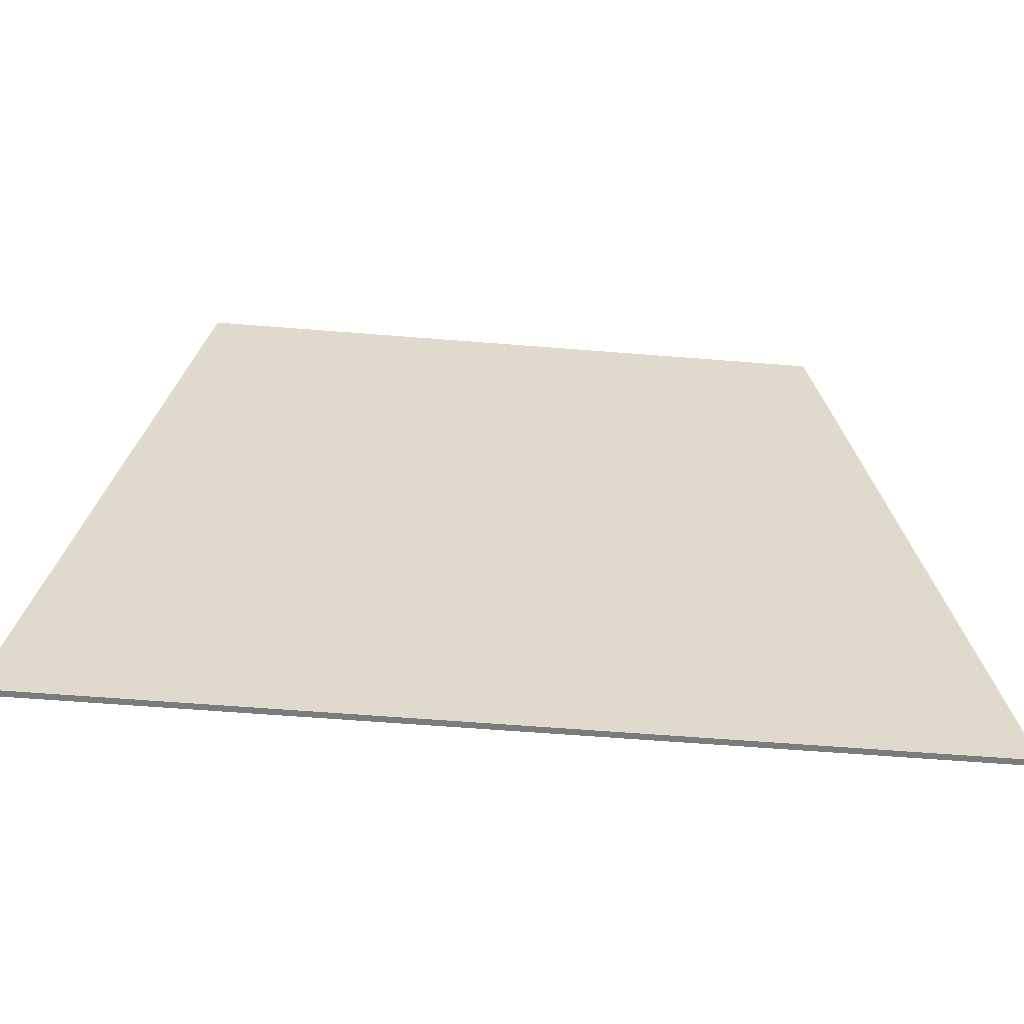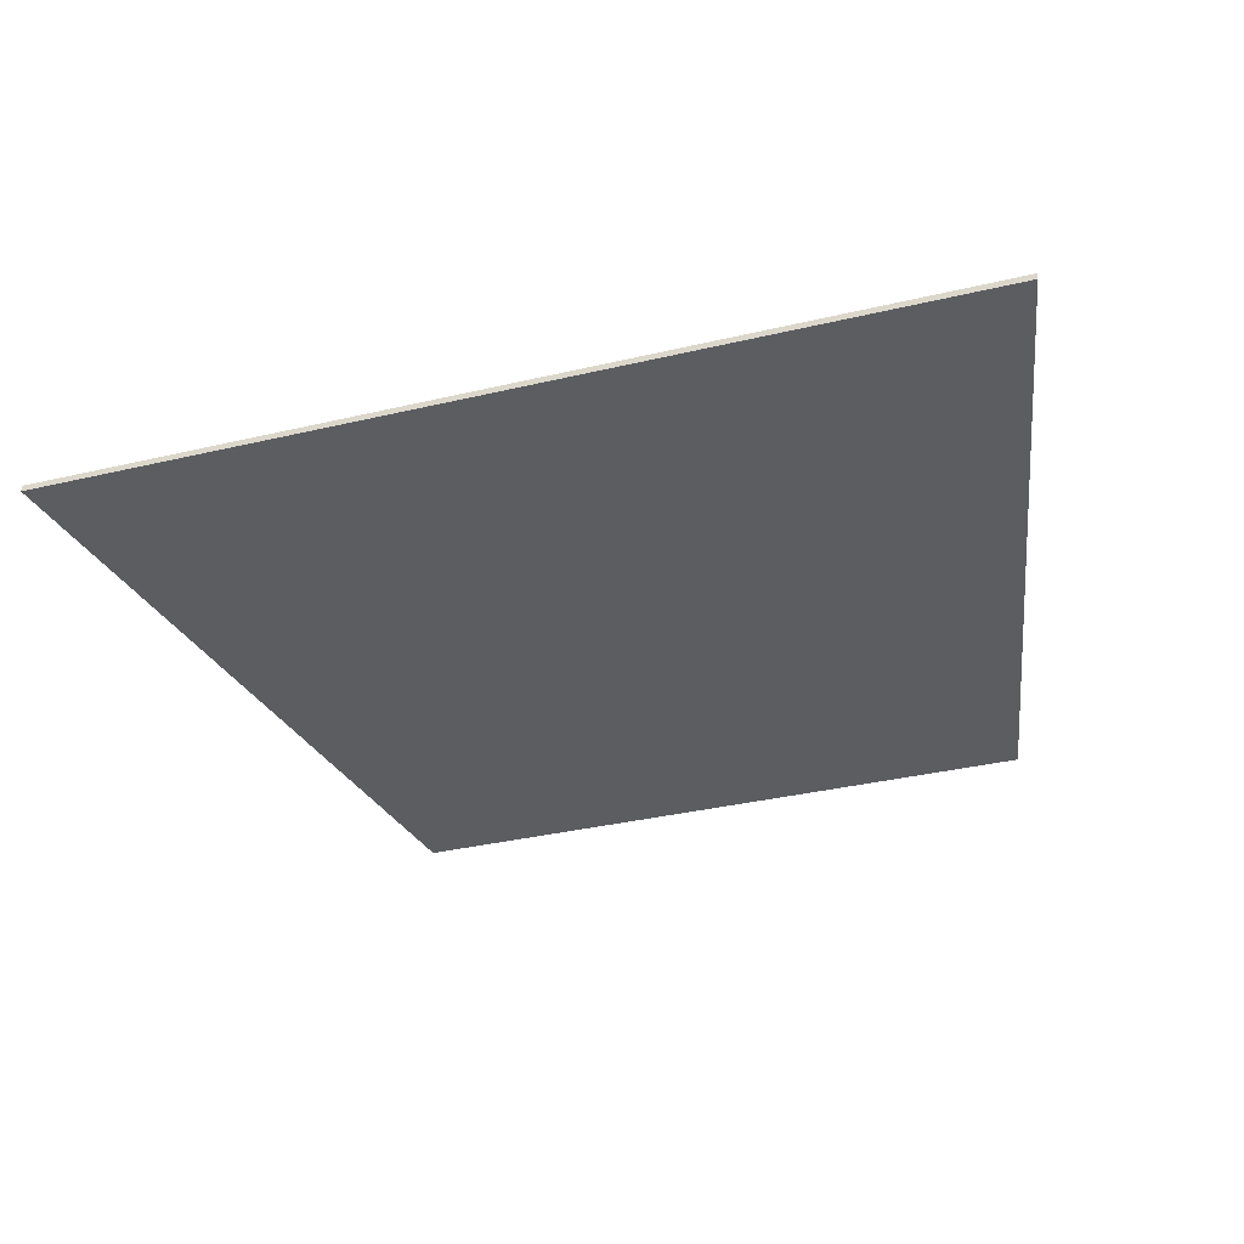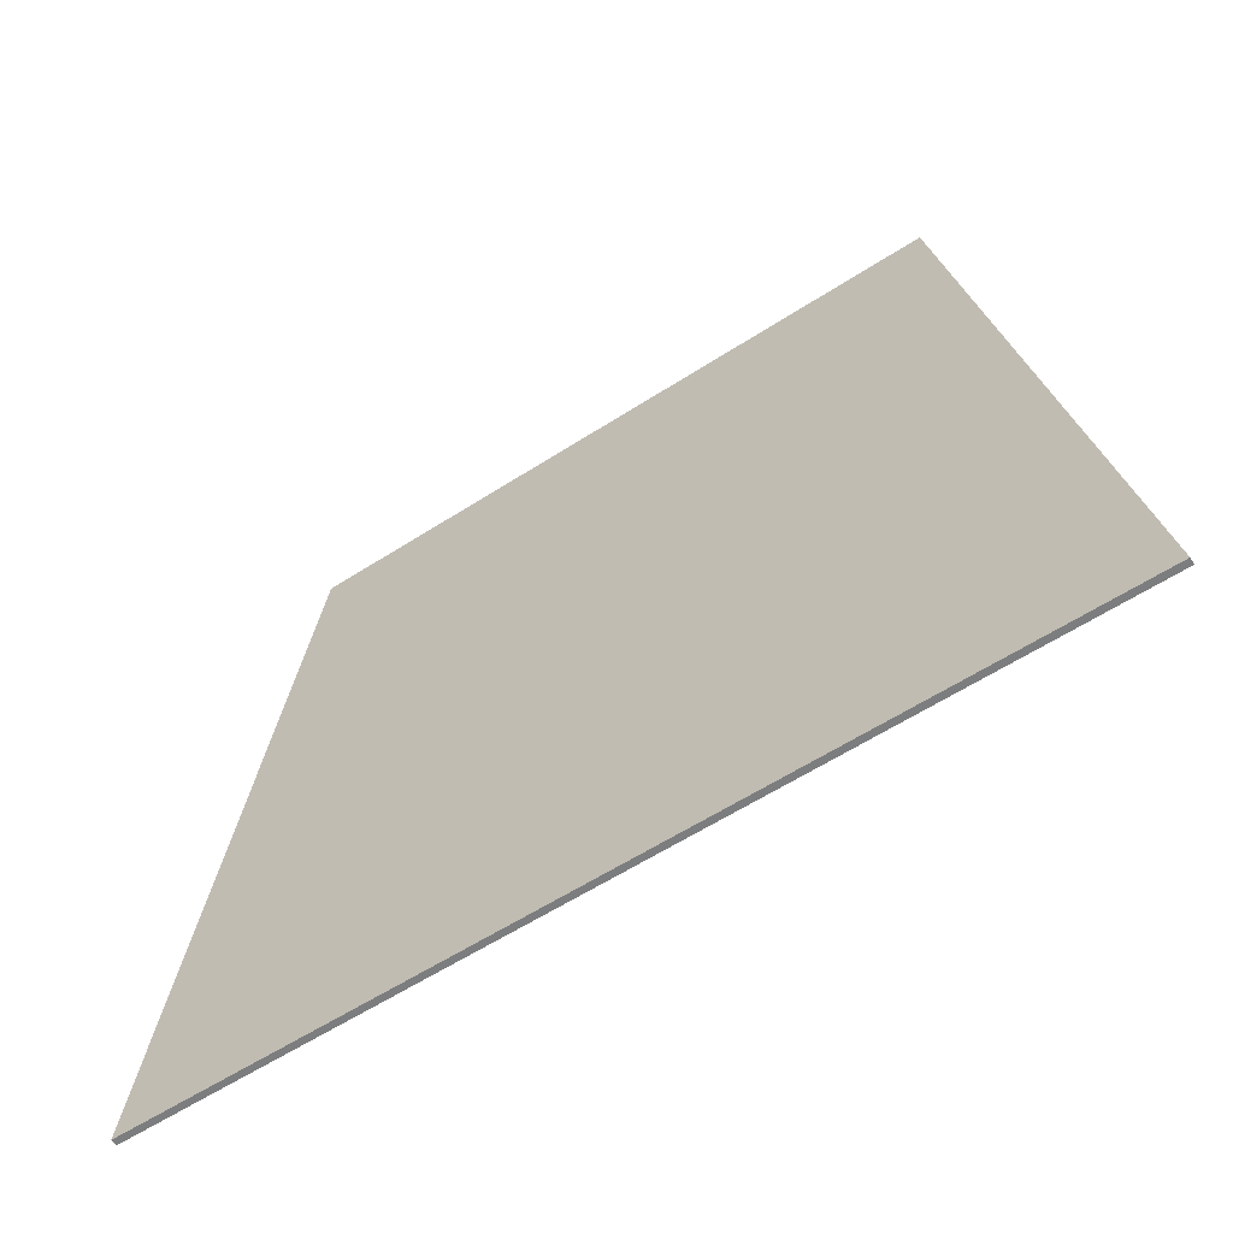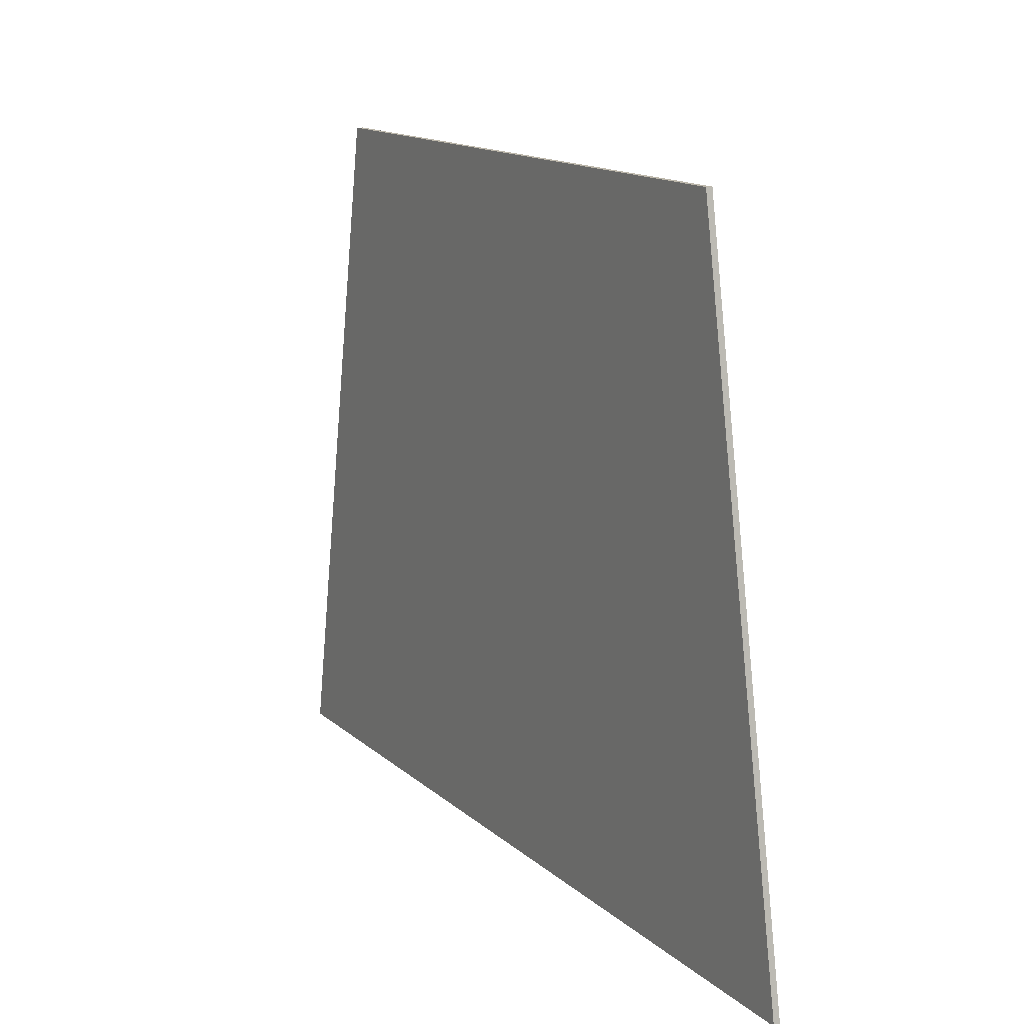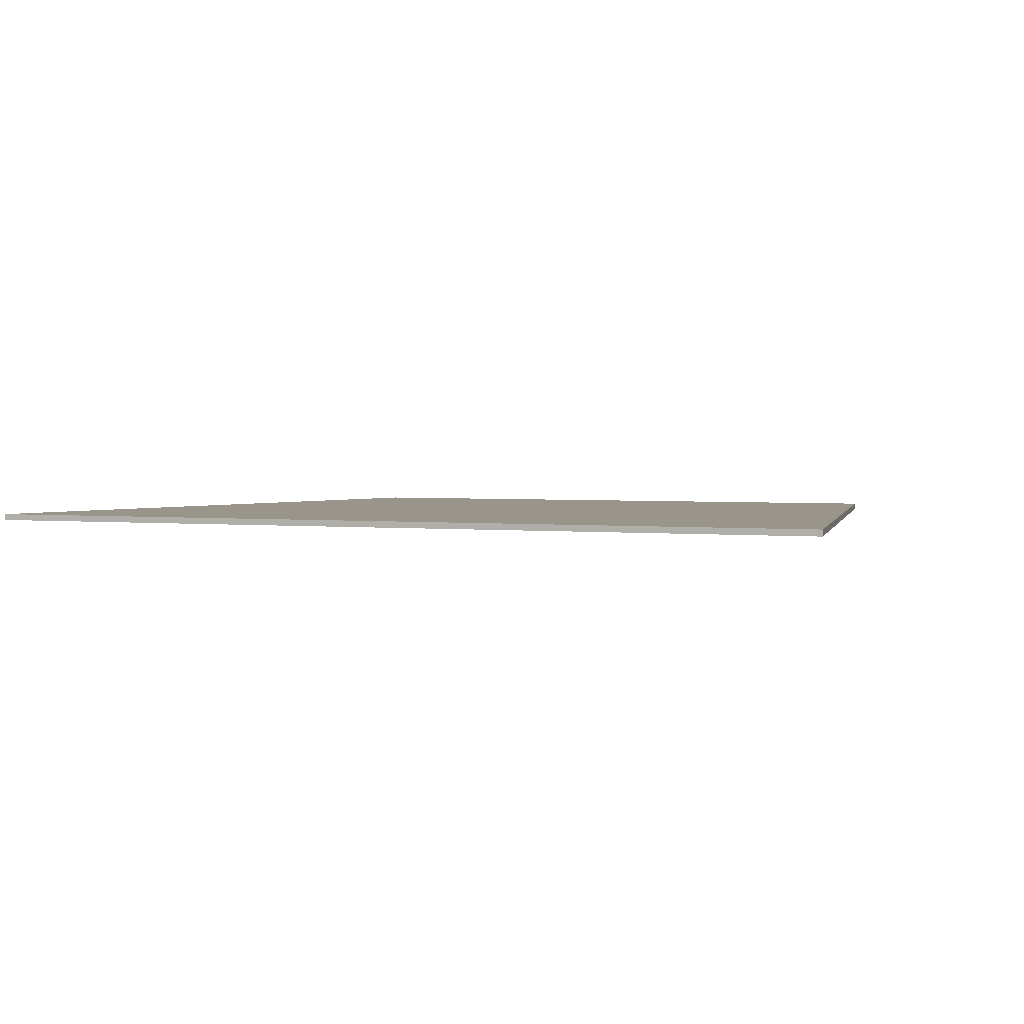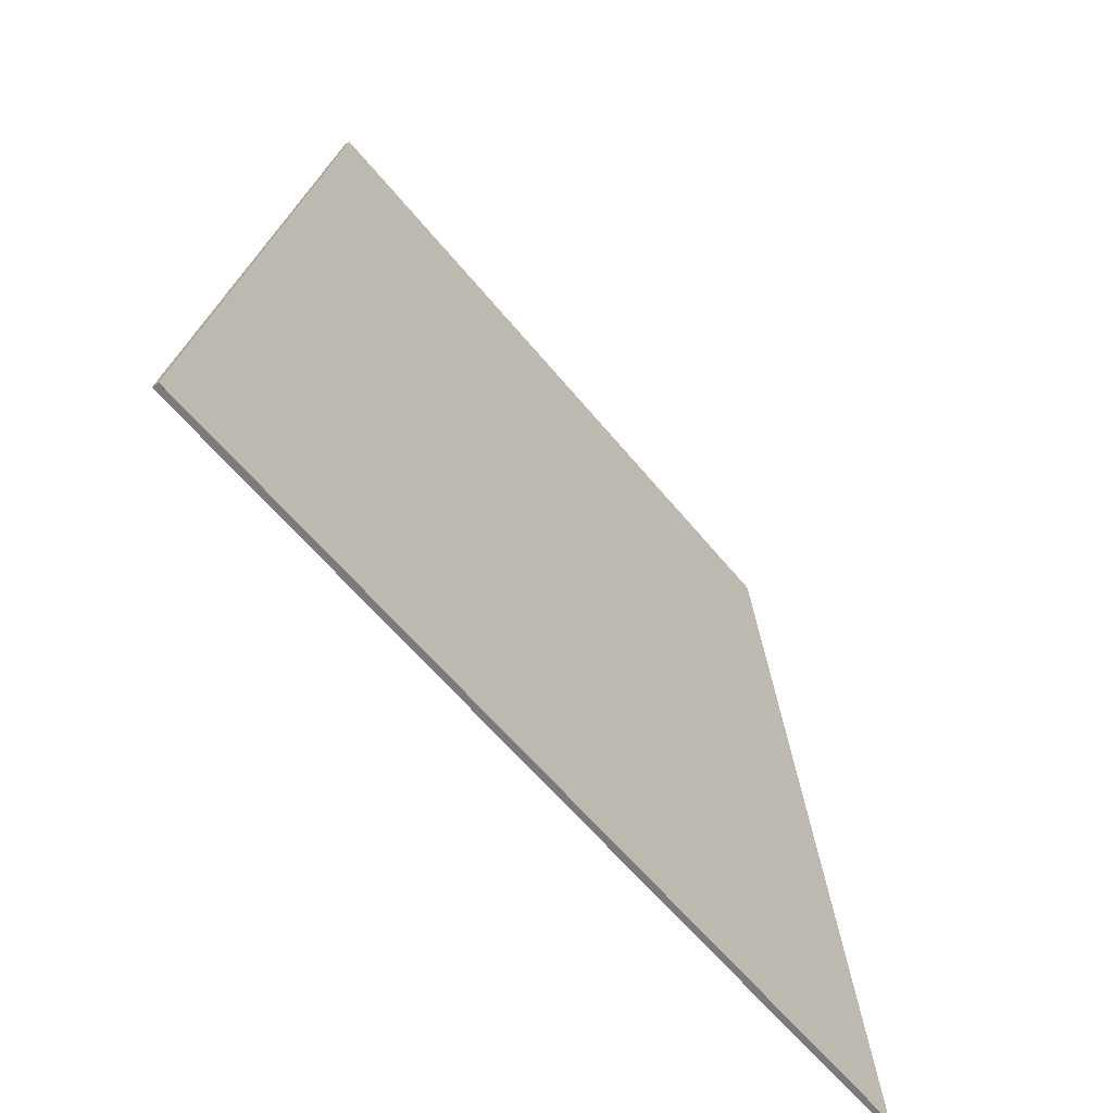
<metadata>
{"format":"obj","ext":"obj","renderer":"f3d","projection":"perspective","resolution":1024,"background":"white","views":[{"elev":-58.3,"azim":175.2,"up":"+Z"},{"elev":-36.4,"azim":-163.0,"up":"+Y"},{"elev":-59.0,"azim":33.7,"up":"+Z"},{"elev":14.5,"azim":-119.7,"up":"+Z"},{"elev":2.2,"azim":-157.0,"up":"+Y"},{"elev":-58.5,"azim":128.5,"up":"+Z"}]}
</metadata>
<code>
v 0.125 -0.0125 -1.238
v 0.125 -0.0125 -0.25
v -0.0125 -0.0125 -0.375
v -0.0125 -0.0125 -1.238
v -0.1875 -0.0125 -0.3625
v -0.1875 -0.0125 -0.4875
v -0.0125 -0.0125 -0.375
v -0.1875 -0.0125 -0.3625
v -0.0125 -0.0125 -0.375
v 0.125 -0.0125 -0.25
v -0.0375 -0.0125 -0.25
v 0.125 -0.0125 -1.238
v 0.8875 -0.0125 -1.363
v 0.6375 -0.0125 0
v 0.125 -0.0125 -0.25
v 0.6375 -0.0125 0
v -0.6375 -0.0125 0
v -0.0375 -0.0125 -0.25
v 0.125 -0.0125 -0.25
v -0.0125 -0.0125 -1.238
v -0.8875 -0.0125 -1.363
v 0.8875 -0.0125 -1.363
v 0.125 -0.0125 -1.238
v -0.6375 -0.0125 0
v -0.8875 -0.0125 -1.363
v -0.1875 -0.0125 -0.4875
v -0.1875 -0.0125 -0.3625
v -0.0125 -0.0125 -1.238
v -0.0125 -0.0125 -0.375
v -0.1875 -0.0125 -0.4875
v -0.8875 -0.0125 -1.363
v -0.1875 -0.0125 -0.3625
v -0.0375 -0.0125 -0.25
v -0.6375 -0.0125 0
v 0.6375 0 0
v 0.8875 0 -1.363
v -0.8875 0 -1.363
v -0.6375 0 0
v -0.6375 0 0
v -0.8875 0 -1.363
v -0.8875 -0.0125 -1.363
v -0.6375 -0.0125 0
v 0.6375 -0.0125 0
v 0.8875 -0.0125 -1.363
v 0.8875 0 -1.363
v 0.6375 0 0
v -0.8875 0 -1.363
v 0.8875 0 -1.363
v 0.8875 -0.0125 -1.363
v -0.8875 -0.0125 -1.363
v 0.6375 0 0
v -0.6375 0 0
v -0.6375 -0.0125 0
v 0.6375 -0.0125 0
g mesh3033249
f 1 2 3
f 3 4 1
f 5 6 7
f 8 9 10
f 10 11 8
f 12 13 14
f 14 15 12
f 16 17 18
f 18 19 16
f 20 21 22
f 22 23 20
f 24 25 26
f 26 27 24
f 28 29 30
f 30 31 28
f 32 33 34
f 35 36 37
f 37 38 35
f 39 40 41
f 41 42 39
f 43 44 45
f 45 46 43
f 47 48 49
f 49 50 47
f 51 52 53
f 53 54 51

</code>
